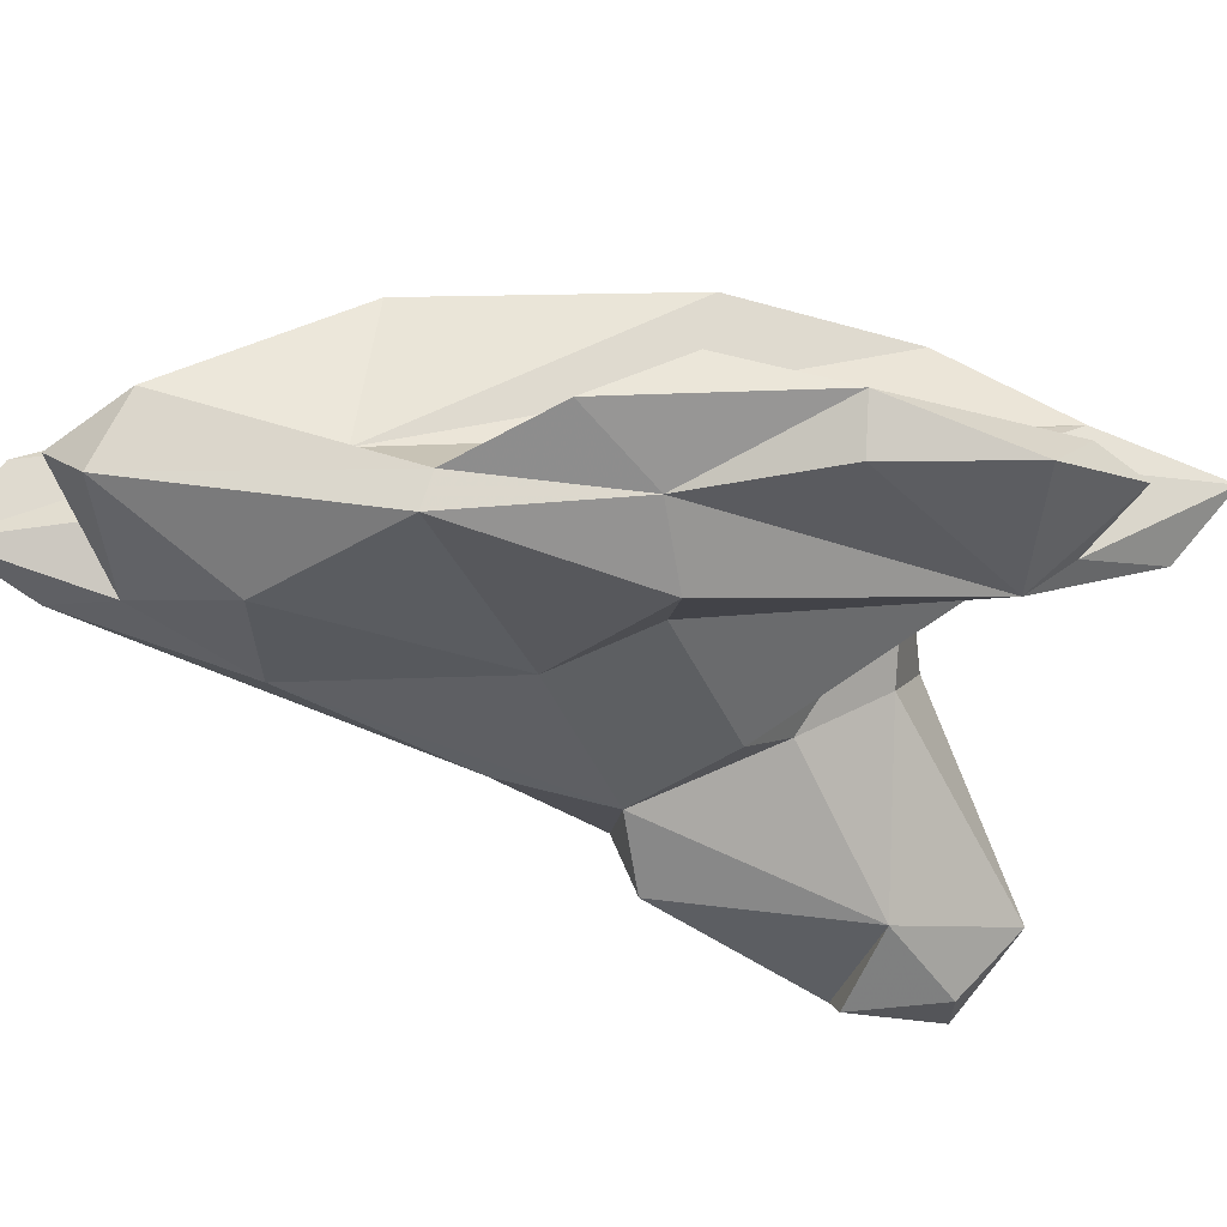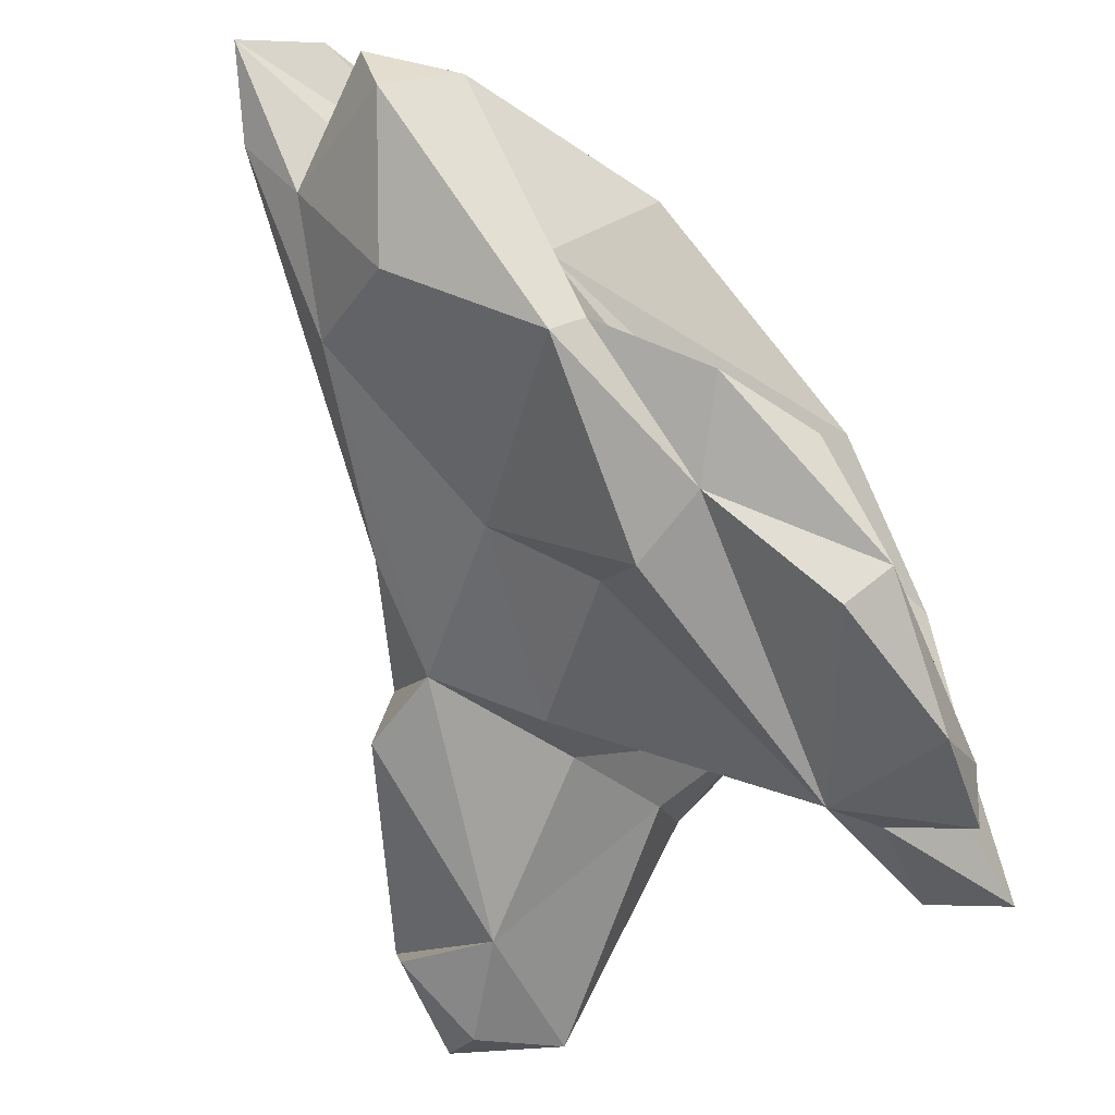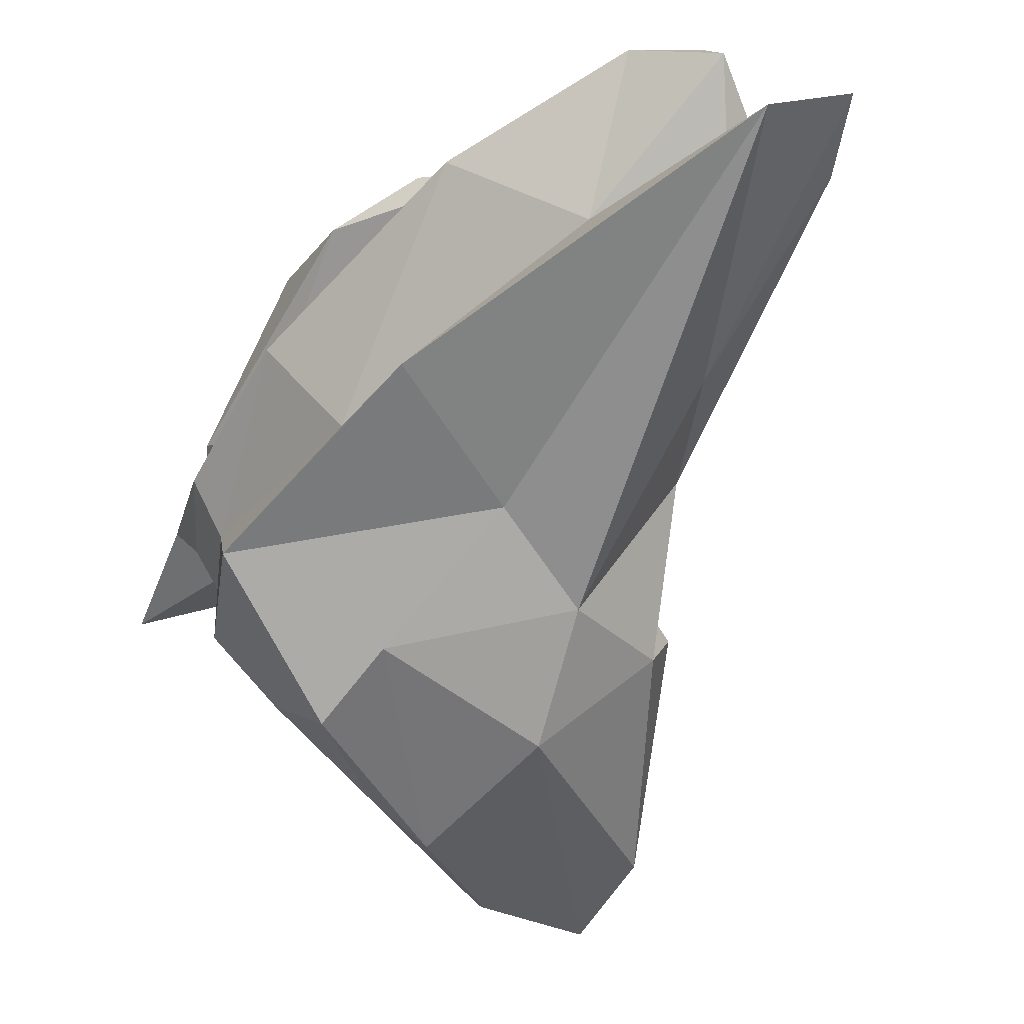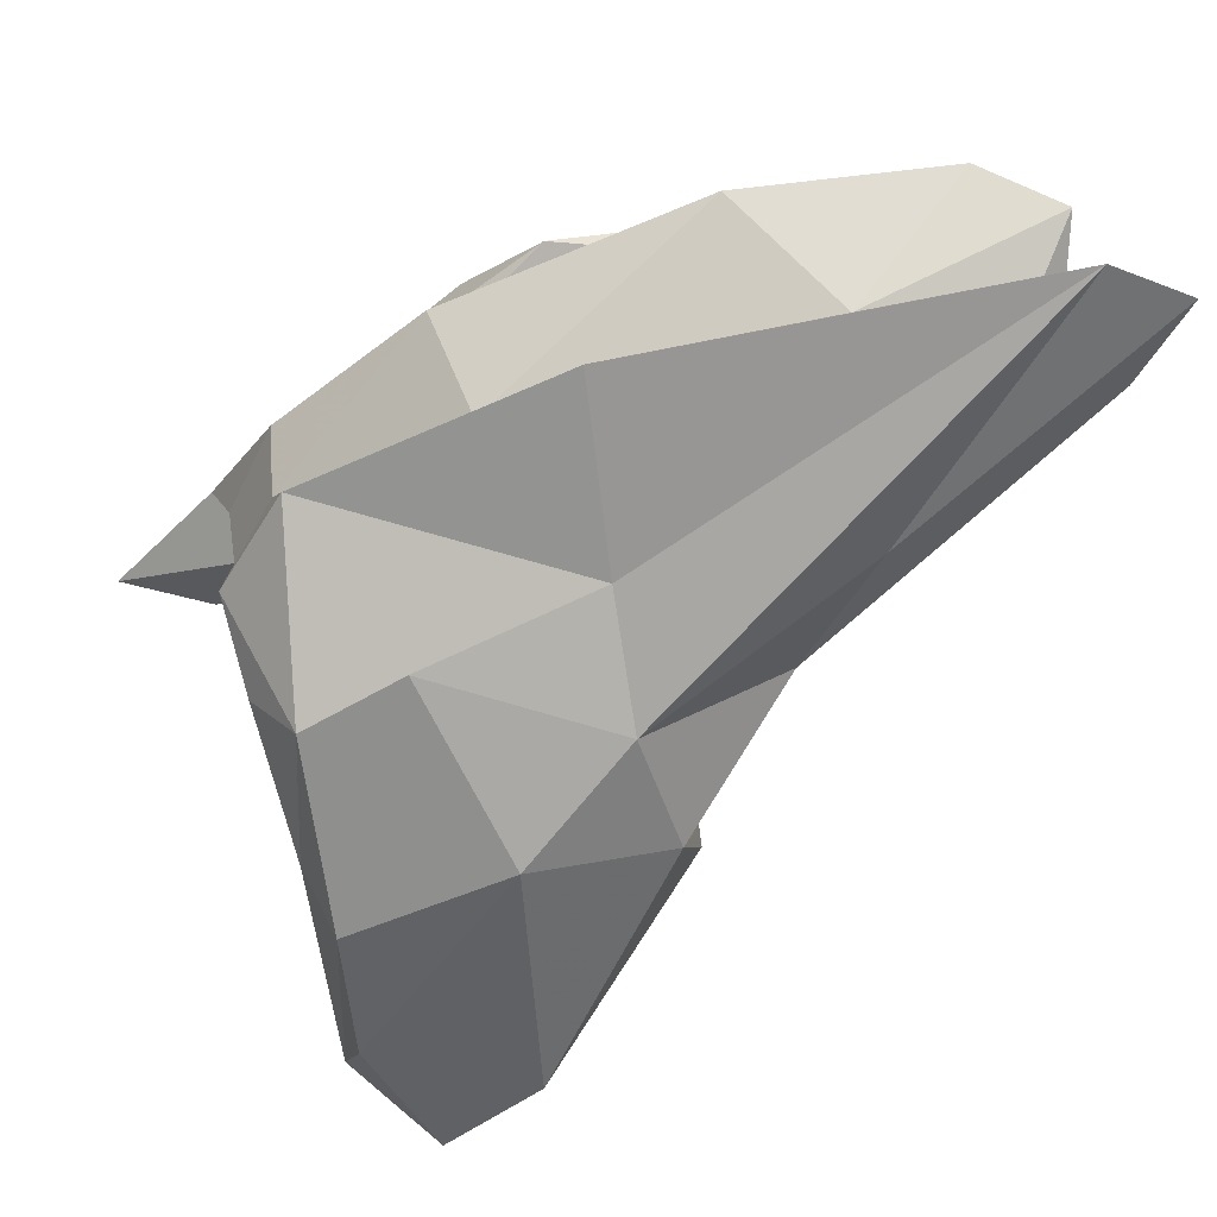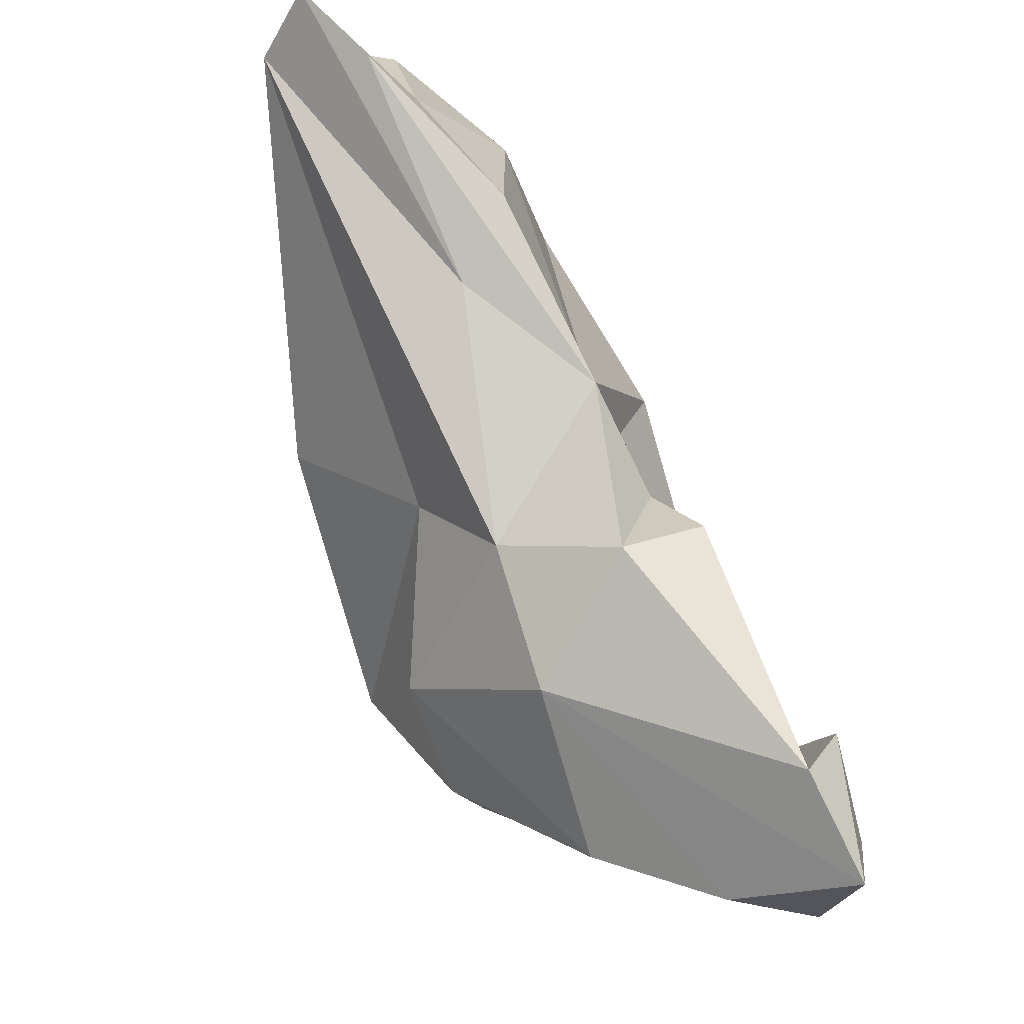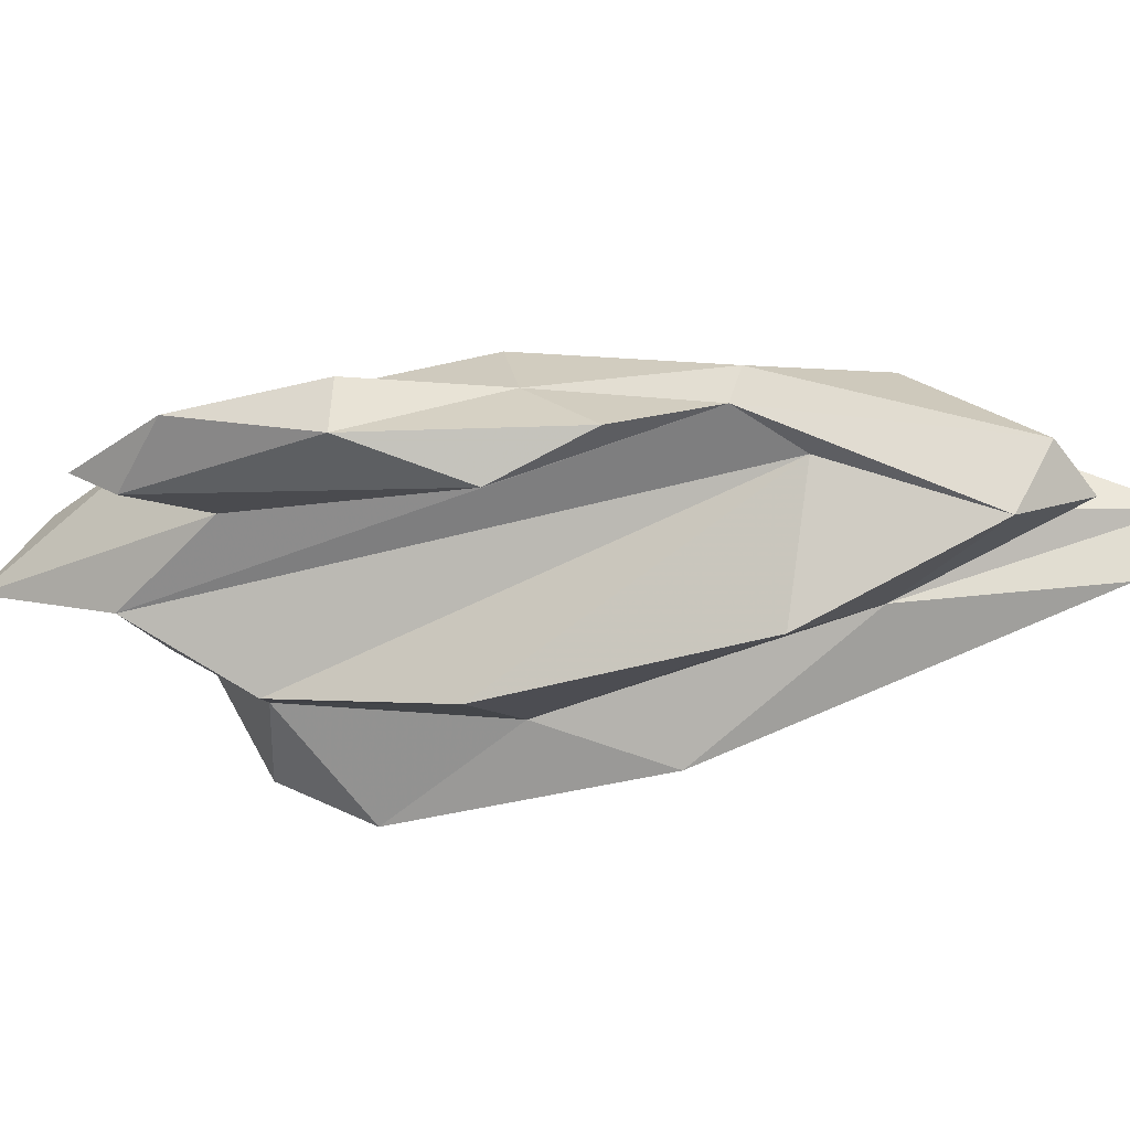
<metadata>
{"format":"obj","ext":"obj","renderer":"f3d","projection":"perspective","resolution":1024,"background":"white","views":[{"elev":59.3,"azim":-43.6,"up":"+Z"},{"elev":-26.9,"azim":-27.4,"up":"+Y"},{"elev":73.9,"azim":157.4,"up":"+Y"},{"elev":-22.7,"azim":168.4,"up":"+Z"},{"elev":-63.9,"azim":-108.3,"up":"+Z"},{"elev":79.9,"azim":136.5,"up":"+Z"}]}
</metadata>
<code>
v 247.2 321.5 107.7
v 246.6 320.2 100.1
v 249.3 314.5 97.29
v 247.1 324.6 105.9
v 244.6 323.4 98.18
v 253.1 315.4 93.12
v 255.2 307.6 90.61
v 248.7 322.7 101.5
v 251 322.8 108.7
v 249.1 314.5 104.2
v 254.9 310.2 109.2
v 243 327.6 100.3
v 256.6 311.1 109.6
v 259.3 303.3 88.03
v 257.8 306.9 97.33
v 247.3 328.4 101
v 261.3 302.1 105.4
v 258.2 301.1 83.95
v 262.4 304.4 109
v 259.9 304.8 82.6
v 264.3 294.3 73.89
v 255.3 314.9 108.3
v 261.4 319.7 107.8
v 262.6 304.1 99.66
v 264.1 300.7 91.09
v 263.2 310.3 85.57
v 266.8 293.4 80.23
v 263.3 292.9 76.55
v 261.5 308.5 112.3
v 267.4 300.7 87.86
v 270 301 112.3
v 266.9 306.9 111.8
v 267.6 306.5 80.33
v 268.3 290 71.95
v 268.1 289.8 75.28
v 272.8 294 102
v 268 299.2 111.2
v 256.2 321.5 101.4
v 280.5 292 98
v 281.4 298.1 101.3
v 271.2 313.9 98.55
v 273.1 295 74.92
v 277.9 297.8 94.01
v 279.3 305.4 101.5
v 267.6 320.4 98.29
v 265.1 314 91.24
v 277.9 295.5 106.6
v 276.6 302.8 89.64
v 273.4 299.9 85.8
v 275 301.4 78.42
v 273.5 311.7 87.21
v 274.4 294.8 109.4
v 273.2 312.1 104.6
v 279.9 301.4 92.58
v 273.1 290 75.76
v 275.2 298.6 104.5
v 275.8 293.6 102
v 276.7 301 81.82
v 279.3 312.5 94.93
v 277.8 308 85.57
v 278.8 292.9 105.3
v 279.7 305.6 87.88
v 279.1 305.2 97.98
v 285.4 292.5 98.62
v 280.7 300.6 99.12
v 281.4 307.2 92.3
v 275.9 299.5 98.18
g foo
f 37 52 31
f 61 47 52
f 61 52 36
f 36 52 37
f 32 31 47
f 47 31 52
f 37 19 36
f 31 32 29
f 19 37 31
f 19 31 29
f 47 61 57
f 57 56 47
f 57 61 36
f 56 32 47
f 56 13 32
f 17 36 19
f 13 29 32
f 11 17 19
f 19 29 13
f 13 11 19
f 56 64 40
f 57 64 56
f 39 64 57
f 36 39 57
f 24 39 36
f 40 13 56
f 17 24 36
f 22 13 40
f 40 64 67
f 67 64 39
f 65 40 67
f 65 44 40
f 44 53 22
f 24 67 39
f 44 22 40
f 22 53 23
f 17 15 24
f 11 15 17
f 23 9 22
f 15 11 10
f 1 13 9
f 13 22 9
f 10 11 1
f 11 13 1
f 63 44 65
f 54 63 65
f 43 65 67
f 44 63 53
f 53 63 41
f 24 43 67
f 53 41 23
f 41 38 23
f 3 15 10
f 23 38 9
f 10 2 3
f 4 9 38
f 4 1 9
f 2 10 1
f 2 1 4
f 54 65 43
f 66 63 54
f 43 48 54
f 25 48 43
f 25 43 24
f 25 24 15
f 14 25 15
f 14 15 3
f 8 4 38
f 8 2 4
f 59 63 66
f 59 41 63
f 25 30 48
f 41 59 45
f 30 25 14
f 38 41 45
f 7 14 3
f 16 38 45
f 3 5 7
f 12 38 16
f 38 12 8
f 5 3 2
f 2 8 12
f 5 2 12
f 62 66 54
f 48 62 54
f 60 59 66
f 60 66 62
f 48 58 62
f 58 48 49
f 49 48 30
f 27 49 30
f 46 59 60
f 14 27 30
f 18 27 14
f 45 59 46
f 16 45 46
f 18 14 20
f 26 20 7
f 7 20 14
f 6 16 26
f 16 46 26
f 7 6 26
f 12 16 6
f 6 7 5
f 5 12 6
f 62 58 60
f 55 58 49
f 55 49 27
f 35 55 27
f 46 60 51
f 28 35 27
f 28 27 21
f 27 18 21
f 26 46 51
f 20 21 18
f 60 58 50
f 50 58 55
f 42 50 55
f 35 34 55
f 55 34 42
f 51 60 50
f 33 51 50
f 21 34 28
f 28 34 35
f 26 51 33
f 33 21 20
f 20 26 33
f 33 50 42
f 33 42 34
f 21 33 34
g

</code>
